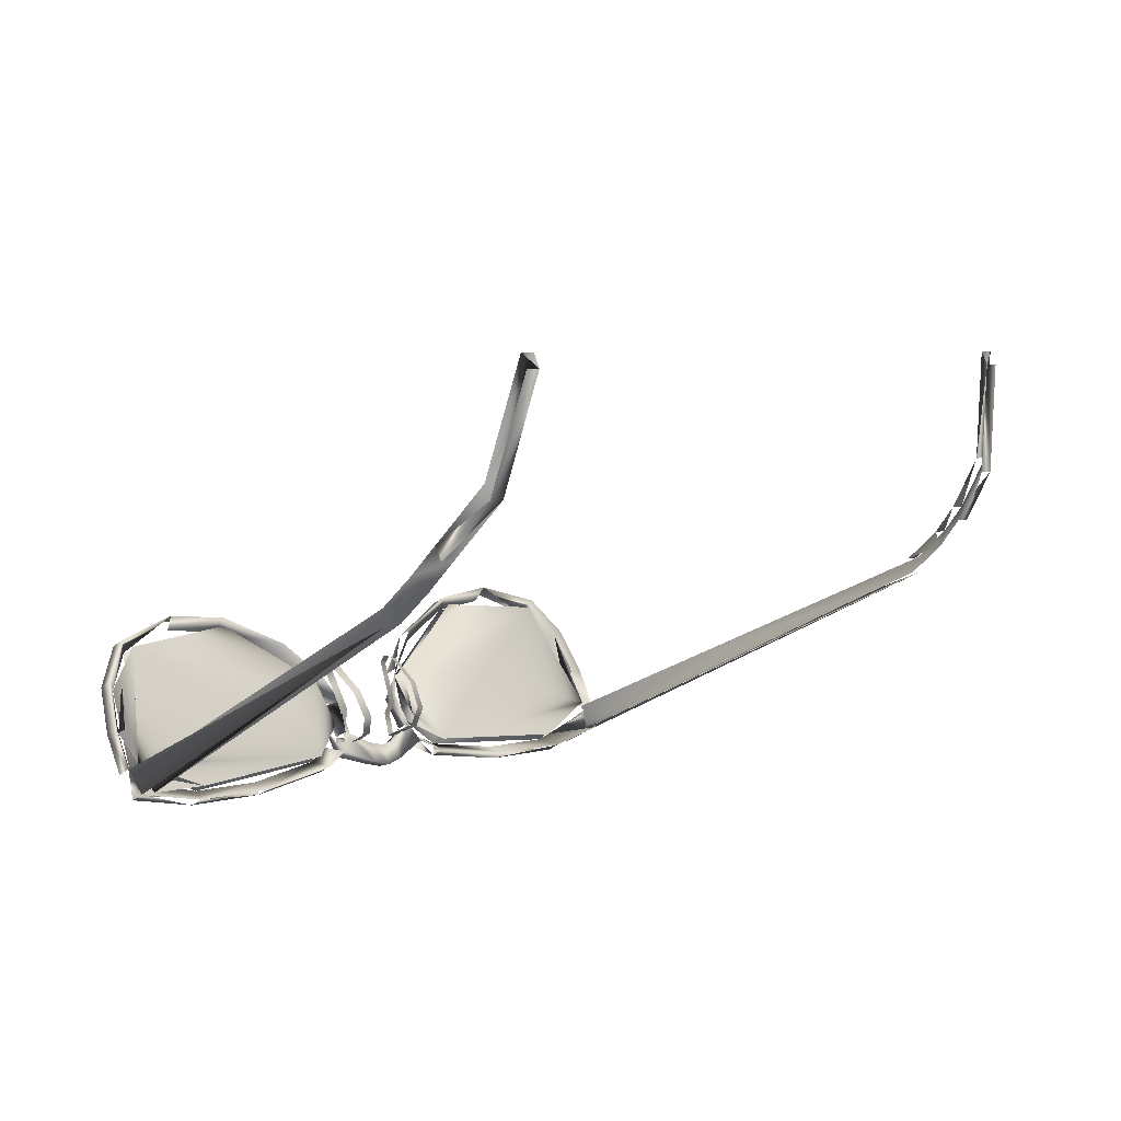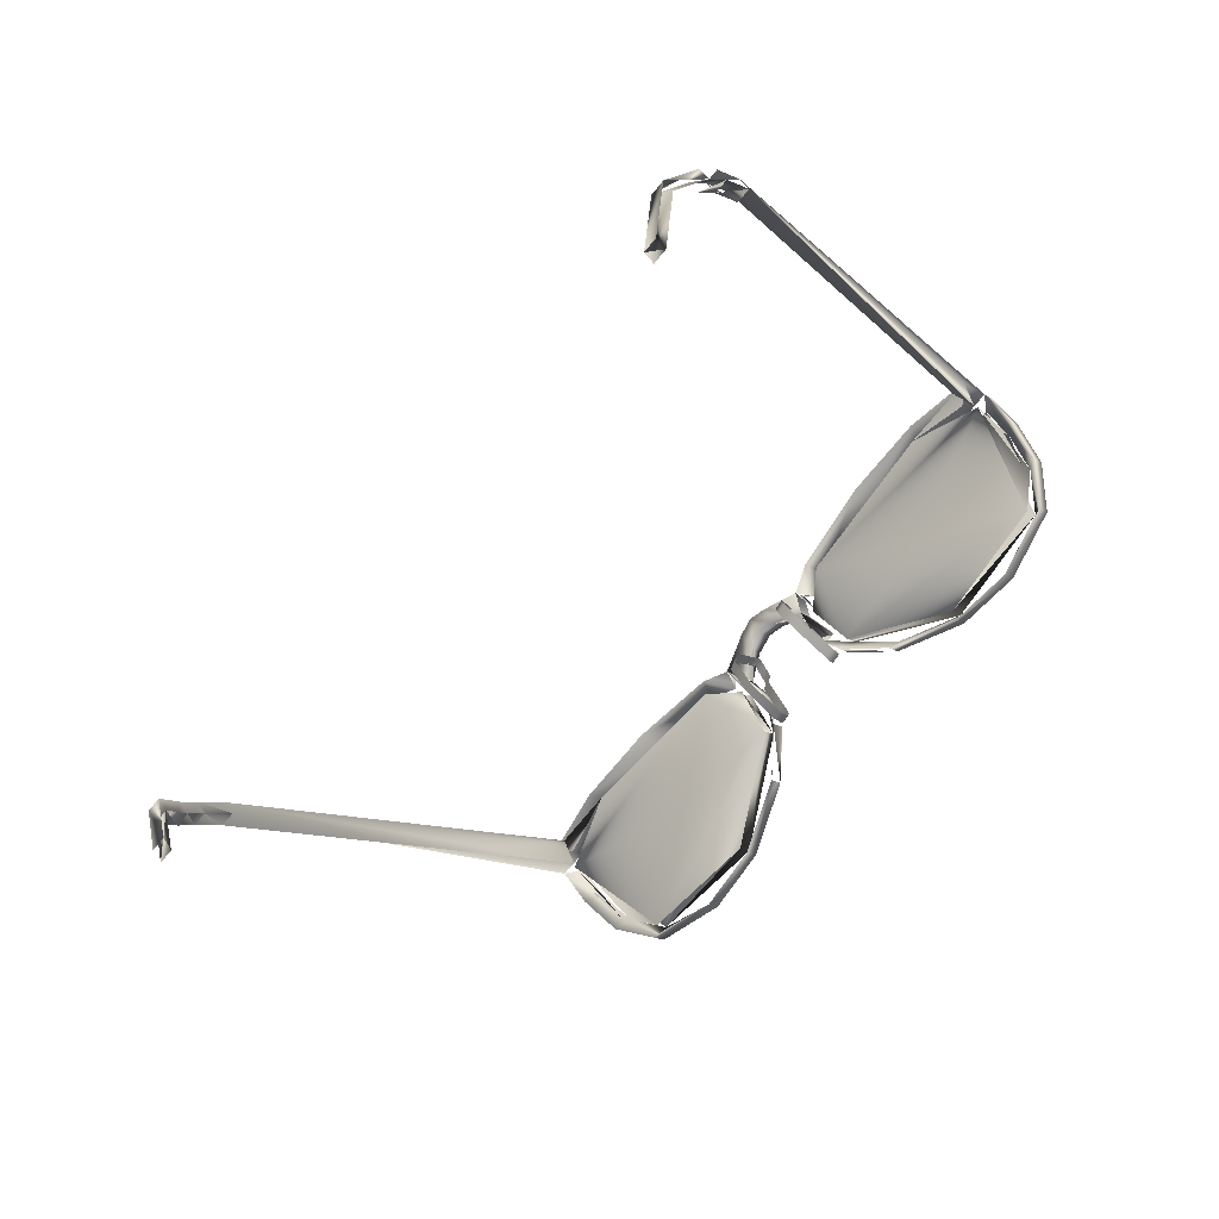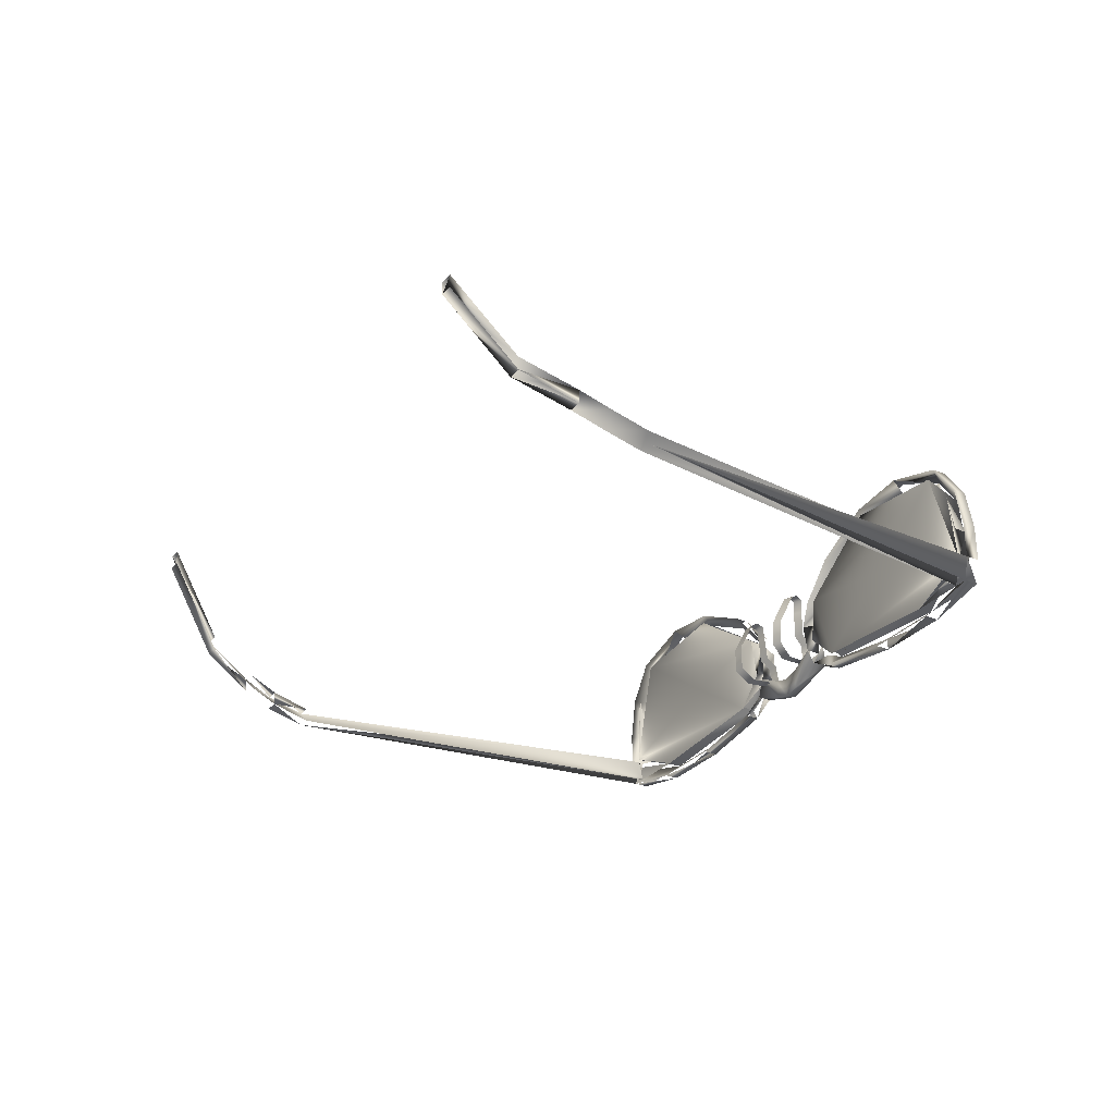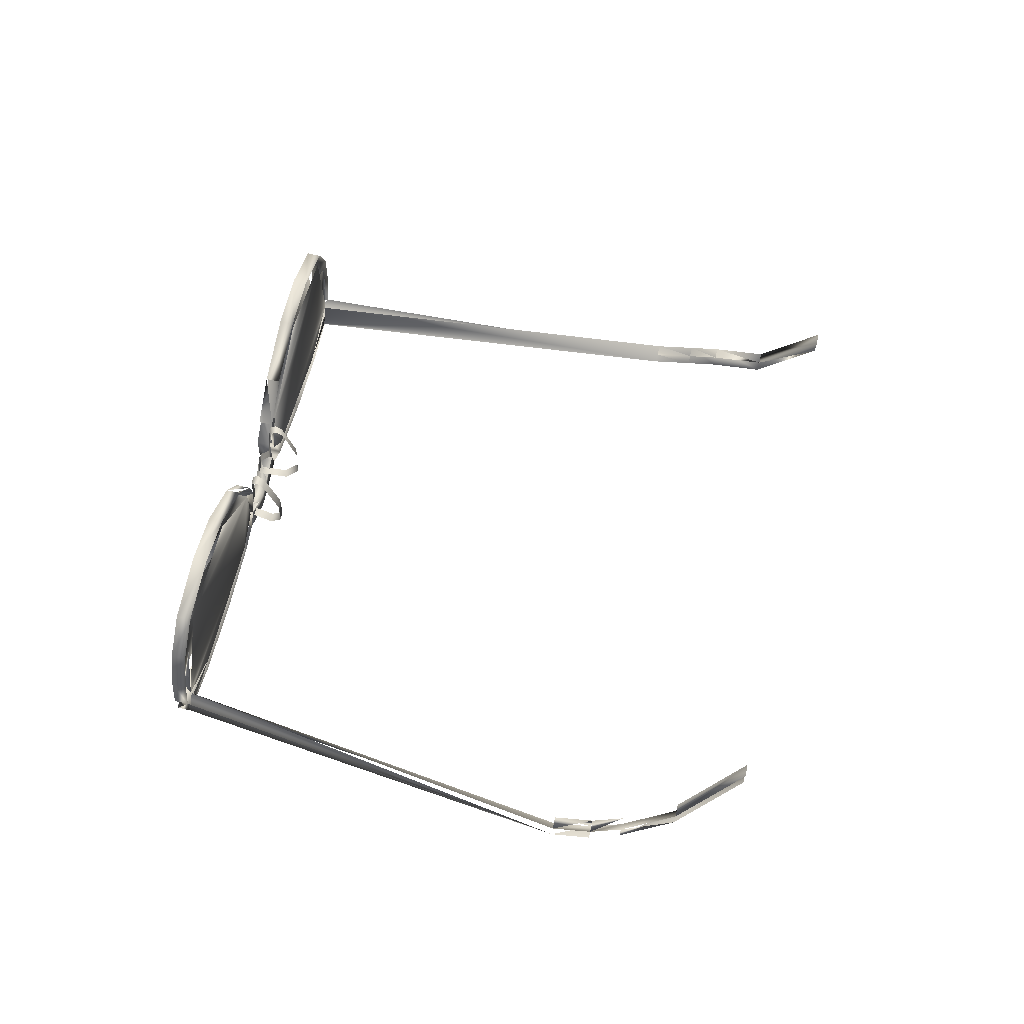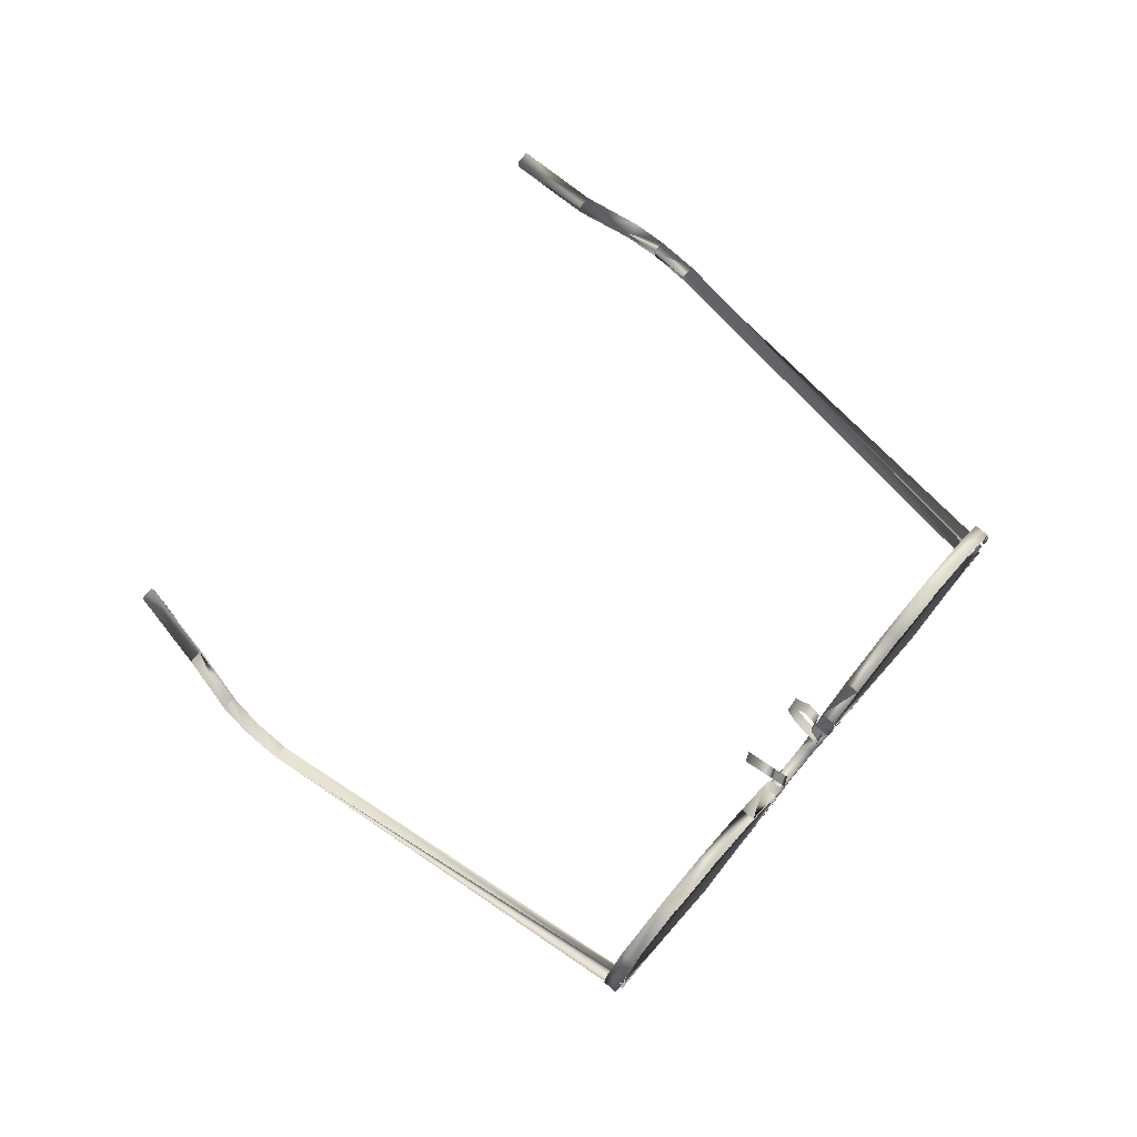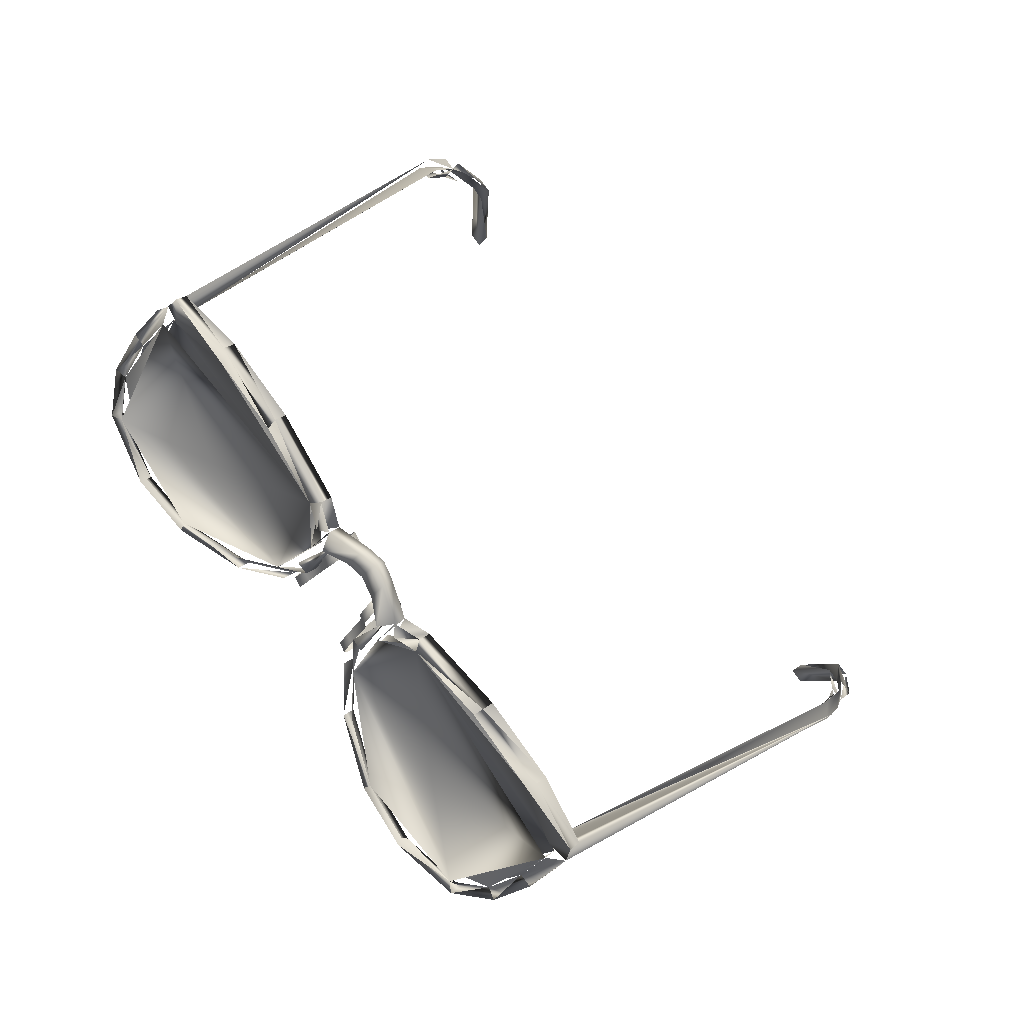
<metadata>
{"format":"obj","ext":"obj","renderer":"f3d","projection":"perspective","resolution":1024,"background":"white","views":[{"elev":76.0,"azim":156.9,"up":"+Y"},{"elev":48.3,"azim":-35.4,"up":"+Y"},{"elev":-33.8,"azim":-79.1,"up":"+Z"},{"elev":57.9,"azim":145.3,"up":"+Z"},{"elev":78.7,"azim":-6.7,"up":"+Z"},{"elev":-39.7,"azim":138.8,"up":"+Y"}]}
</metadata>
<code>
v -0.6745 0.1768 0.02552
v -0.6764 0.1769 0.04796
v -0.6924 0.1618 0.04665
v -0.6905 0.1617 0.02421
v -0.638 0.0691 -0.1022
v -0.6399 0.06917 -0.07979
v -0.6237 0.08446 -0.07847
v -0.6218 0.08439 -0.1009
v -0.5777 0.003619 -0.1399
v -0.5796 0.003686 -0.1175
v -0.5959 -0.0117 -0.1188
v -0.594 -0.01177 -0.1412
v -0.5646 -0.0533 -0.1363
v -0.5483 -0.03791 -0.135
v -0.5464 -0.03797 -0.1574
v 0.02319 -0.524 -0.1249
v 0.01323 -0.5305 -0.0854
v -0.5013 -0.08604 -0.1704
v -0.5032 -0.08597 -0.148
v -0.5195 -0.1014 -0.1493
v -0.5176 -0.1014 -0.1718
v 0.3443 -0.2467 -0.06916
v 0.3465 -0.2465 -0.09711
v 0.3319 -0.2303 -0.07008
v 0.3346 -0.2304 -0.1027
v 0.00854 -0.564 -0.02404
v 0.01261 -0.5547 0.04844
v 0.03901 -0.5252 0.1125
v 0.1096 -0.4563 0.1492
v 0.1802 -0.3904 0.1446
v 0.2574 -0.3213 0.0994
v 0.3035 -0.2823 0.04132
v 0.3195 -0.2703 0.001403
v 0.3176 -0.2757 -0.04936
v 0.3098 -0.2845 -0.08095
v 0.2828 -0.3114 -0.1038
v 0.1895 -0.4012 -0.132
v 0.09769 -0.4879 -0.1395
v 0.02298 -0.5569 -0.125
v 0.01303 -0.5634 -0.08555
v 0.02724 -0.5499 -0.07825
v 0.03968 -0.5398 -0.09873
v 0.1058 -0.4787 -0.1187
v 0.189 -0.4001 -0.1119
v 0.2744 -0.3182 -0.08615
v 0.2987 -0.2941 -0.06542
v 0.3053 -0.286 -0.03675
v 0.3055 -0.2833 0.000769
v 0.2909 -0.2947 0.03705
v 0.2487 -0.33 0.08982
v 0.1789 -0.3929 0.131
v 0.115 -0.4526 0.1351
v 0.05083 -0.515 0.1018
v 0.02631 -0.5419 0.04349
v 0.02299 -0.5502 -0.02235
v 0.006262 -0.5324 -0.02361
v 0.01004 -0.5245 0.0423
v 0.03456 -0.4977 0.1005
v 0.1626 -0.3755 0.1298
v 0.2742 -0.2769 0.03579
v 0.2886 -0.2682 -0.03802
v 0.2582 -0.3009 -0.08736
v 0.08952 -0.4614 -0.1199
v 0.02294 -0.522 -0.09999
v 0.01098 -0.5325 -0.07946
v -0.003247 -0.5461 -0.08675
v 0.006715 -0.5396 -0.1262
v 0.08141 -0.4705 -0.1407
v 0.1732 -0.3839 -0.1332
v 0.2666 -0.2941 -0.105
v 0.2935 -0.2672 -0.08215
v 0.3009 -0.2579 -0.05061
v 0.3027 -0.2525 0.000149
v 0.2868 -0.2645 0.04006
v 0.2411 -0.304 0.09819
v 0.1639 -0.373 0.1434
v 0.09332 -0.4389 0.148
v 0.02274 -0.5079 0.1113
v -0.003656 -0.5374 0.04724
v -0.008205 -0.5461 -0.02529
v 0.153 -0.4019 0.003792
v 0.171 -0.4211 0.005143
v 0.3667 -0.2259 -0.07437
v 0.3688 -0.2257 -0.1023
v 0.3511 -0.2124 -0.07554
v 0.3538 -0.2125 -0.1081
v 0.5615 -0.05226 0.0371
v 0.5435 -0.03308 0.03575
v 0.6981 0.1209 0.0325
v 0.6829 0.111 0.1034
v 0.6466 0.08135 0.1623
v 0.5711 0.01231 0.1871
v 0.5021 -0.05357 0.1711
v 0.4332 -0.1225 0.1139
v 0.3965 -0.1608 0.04904
v 0.3871 -0.1727 0.007058
v 0.397 -0.1671 -0.04274
v 0.4093 -0.1577 -0.07267
v 0.4396 -0.1307 -0.09081
v 0.5363 -0.04092 -0.1035
v 0.628 0.04575 -0.09601
v 0.6994 0.1147 -0.06954
v 0.703 0.121 -0.02896
v 0.6882 0.1071 -0.02405
v 0.6788 0.0975 -0.04633
v 0.6167 0.03654 -0.07676
v 0.4453 -0.1242 -0.07204
v 0.4068 -0.1565 -0.02834
v 0.4099 -0.1487 0.0469
v 0.5059 -0.05132 0.1579
v 0.6368 0.07108 0.1498
v 0.6698 0.0986 0.09628
v 0.6835 0.1072 0.0318
v 0.7002 0.08942 0.03306
v 0.6861 0.08127 0.09748
v 0.653 0.05375 0.151
v 0.5846 -0.009024 0.1735
v 0.5222 -0.06865 0.1591
v 0.4594 -0.131 0.1071
v 0.4266 -0.1665 0.04815
v 0.4177 -0.1775 0.009942
v 0.4236 -0.1743 -0.02707
v 0.4344 -0.1659 -0.05431
v 0.4615 -0.1415 -0.07085
v 0.5498 -0.05941 -0.08237
v 0.633 0.01921 -0.07556
v 0.6956 0.07967 -0.04507
v 0.7045 0.08976 -0.02284
v 0.7193 0.1037 -0.02775
v 0.7157 0.09739 -0.06835
v 0.6443 0.02841 -0.09481
v 0.5525 -0.05826 -0.1023
v 0.4558 -0.148 -0.08961
v 0.4256 -0.1751 -0.07147
v 0.4138 -0.1849 -0.04149
v 0.4039 -0.1906 0.008312
v 0.4132 -0.1787 0.0503
v 0.4495 -0.1398 0.1151
v 0.5184 -0.0709 0.1723
v 0.5873 -0.005016 0.1883
v 0.6629 0.06402 0.1635
v 0.6992 0.09371 0.1046
v 0.7148 0.1031 0.03375
v 0.3724 -0.1947 -0.09957
v 0.3696 -0.1947 -0.06699
v 0.3873 -0.208 -0.09377
v 0.3852 -0.2081 -0.06582
v 0.2956 0.6666 -0.1052
v 0.2937 0.6667 -0.0828
v 0.2777 0.6516 -0.08411
v 0.2796 0.6515 -0.1065
v 0.6865 0.1055 -0.03031
v 0.6829 0.09915 -0.07089
v 0.233 0.6982 -0.09362
v 0.2311 0.6982 -0.07118
v 0.2471 0.7133 -0.06987
v 0.249 0.7133 -0.09231
v 0.2078 0.7455 -0.07564
v 0.2059 0.7455 -0.0532
v 0.1899 0.7304 -0.05451
v 0.1918 0.7304 -0.07695
v 0.11 0.7756 -0.04102
v 0.1081 0.7757 -0.01859
v 0.1246 0.7912 -0.01724
v 0.1265 0.7912 -0.03967
v 0.02593 0.8384 0.08284
v 0.02403 0.8385 0.1053
v 0.008049 0.8234 0.104
v 0.009948 0.8234 0.08153
v 0.3303 -0.2604 -0.06022
v 0.2911 -0.2266 -0.06545
v 0.2716 -0.2137 -0.04613
v 0.2667 -0.2171 -0.002977
v 0.2798 -0.2375 0.04994
v 0.2881 -0.2461 0.05836
v 0.2975 -0.2529 0.0523
v 0.3013 -0.2519 0.03087
v 0.3084 -0.2502 -0.01199
v 0.3222 -0.2599 -0.02475
v 0.3291 -0.2452 -0.02305
v 0.3149 -0.236 -0.01033
v 0.3078 -0.2376 0.03253
v 0.304 -0.2387 0.05396
v 0.2951 -0.2322 0.06007
v 0.2864 -0.2233 0.0516
v 0.2737 -0.2025 -0.001275
v 0.2786 -0.1991 -0.04442
v 0.2981 -0.2119 -0.06374
v 0.3368 -0.2453 -0.05857
v 0.4035 -0.1853 -0.05955
v 0.3745 -0.1422 -0.06299
v 0.3622 -0.1235 -0.04268
v 0.3626 -0.1234 0.00087
v 0.3777 -0.1435 0.05346
v 0.384 -0.1538 0.06149
v 0.3905 -0.1629 0.05499
v 0.3904 -0.1643 0.03322
v 0.3918 -0.1666 -0.01014
v 0.4007 -0.1805 -0.0236
v 0.3908 -0.1928 -0.02302
v 0.3814 -0.1794 -0.009614
v 0.38 -0.1761 0.03372
v 0.3801 -0.1747 0.05549
v 0.3735 -0.1657 0.06198
v 0.3667 -0.1559 0.05392
v 0.3522 -0.1352 0.001384
v 0.3513 -0.1357 -0.04222
v 0.3636 -0.1545 -0.06253
v 0.3932 -0.1971 -0.05904
f 8 6 1
f 6 3 1
f 8 1 5
f 1 4 5
f 2 6 7
f 6 2 3
f 2 7 1
f 11 12 5
f 7 10 11
f 12 9 8
f 8 9 11
f 11 6 8
f 13 9 15
f 11 9 13
f 10 14 13
f 15 19 14
f 19 20 14
f 15 18 20
f 20 13 15
f 21 67 17
f 21 17 16
f 18 17 20
f 17 18 16
f 67 21 66
f 23 86 25
f 35 23 25
f 25 71 35
f 85 22 24
f 22 34 24
f 22 23 34
f 22 84 23
f 23 35 34
f 72 25 24
f 25 86 24
f 72 71 25
f 41 66 55
f 42 43 67
f 39 43 42
f 43 44 68
f 44 45 69
f 45 46 70
f 49 50 74
f 51 75 50
f 52 76 51
f 54 78 53
f 79 54 55
f 27 79 26
f 55 27 26
f 78 27 28
f 27 54 28
f 77 28 29
f 28 53 29
f 30 76 29
f 75 30 31
f 30 51 31
f 32 31 74
f 34 33 72
f 34 48 33
f 46 35 36
f 37 69 36
f 36 45 37
f 38 37 68
f 38 44 37
f 39 38 67
f 40 26 66
f 73 33 49
f 48 34 72
f 47 35 71
f 39 42 66
f 58 41 54
f 65 43 45
f 49 45 47
f 62 49 47
f 60 51 49
f 53 49 51
f 60 53 51
f 41 82 53
f 41 45 82
f 41 58 45
f 82 45 49
f 49 53 82
f 60 81 58
f 58 59 60
f 81 60 62
f 62 60 61
f 62 65 81
f 63 65 62
f 65 58 81
f 45 58 65
f 60 59 53
f 61 49 62
f 65 55 57
f 63 64 67
f 55 66 80
f 66 26 80
f 67 66 42
f 68 67 43
f 69 68 44
f 69 45 70
f 69 70 36
f 71 70 46
f 48 72 73
f 72 33 73
f 73 49 74
f 74 50 75
f 76 75 51
f 75 76 30
f 52 77 76
f 29 76 77
f 78 77 53
f 77 78 28
f 54 79 78
f 27 78 79
f 80 79 55
f 26 79 80
f 56 57 55
f 24 86 85
f 22 85 83
f 83 84 22
f 86 23 84
f 146 144 86
f 84 146 86
f 145 147 85
f 147 83 85
f 147 146 84
f 84 83 147
f 144 145 86
f 145 85 86
f 116 87 120
f 116 128 87
f 87 128 124
f 87 124 120
f 88 104 111
f 109 88 111
f 109 107 88
f 107 104 88
f 112 114 104
f 115 111 128
f 114 112 113
f 90 143 142
f 90 89 143
f 91 142 141
f 91 90 142
f 92 141 140
f 91 141 92
f 93 140 139
f 92 140 93
f 139 138 94
f 93 139 94
f 138 137 95
f 97 135 136
f 136 96 97
f 133 132 100
f 99 133 100
f 132 131 101
f 131 130 102
f 103 130 127
f 129 143 103
f 143 89 103
f 89 114 103
f 89 90 114
f 90 115 114
f 91 115 90
f 116 115 91
f 92 116 91
f 92 93 117
f 117 93 118
f 93 94 118
f 94 119 118
f 94 95 119
f 95 120 119
f 95 96 120
f 97 96 121
f 136 120 96
f 97 121 135
f 99 123 98
f 98 134 122
f 123 99 124
f 99 100 124
f 100 125 124
f 100 101 125
f 101 126 125
f 126 101 102
f 127 126 102
f 103 127 102
f 128 103 114
f 104 126 124
f 120 122 107
f 107 108 120
f 118 120 109
f 109 116 118
f 116 109 110
f 128 111 124
f 111 104 124
f 106 102 105
f 106 104 107
f 107 109 108
f 109 111 110
f 120 118 116
f 120 124 122
f 126 127 130
f 125 131 132
f 124 132 133
f 123 133 134
f 135 121 136
f 138 139 118
f 140 141 116
f 141 142 115
f 142 143 114
f 144 98 97
f 145 144 97
f 146 135 134
f 146 147 135
f 135 147 145
f 98 144 134
f 146 134 144
f 103 102 148
f 152 151 153
f 149 151 152
f 152 153 148
f 148 102 152
f 154 149 156
f 154 151 149
f 154 148 157
f 149 150 155
f 154 155 150
f 156 155 160
f 161 156 159
f 161 154 156
f 164 162 159
f 161 159 162
f 165 158 162
f 158 165 159
f 168 163 169
f 167 164 168
f 164 163 168
f 165 169 166
f 162 169 165
f 169 164 167
f 162 164 169
f 189 179 180
f 189 170 179
f 180 178 181
f 180 179 178
f 181 177 182
f 181 178 177
f 182 176 183
f 182 177 176
f 183 175 184
f 183 176 175
f 184 174 185
f 184 175 174
f 185 173 186
f 185 174 173
f 186 172 187
f 186 173 172
f 187 171 188
f 187 172 171
f 189 188 170
f 188 171 170
f 191 190 209
f 192 191 208
f 193 192 207
f 194 193 206
f 195 194 205
f 196 195 204
f 197 196 203
f 198 197 202
f 199 198 201
f 190 199 200
f 200 209 190
f 201 200 199
f 201 198 202
f 203 202 197
f 204 203 196
f 205 204 195
f 206 205 194
f 207 206 193
f 208 207 192
f 191 209 208

</code>
